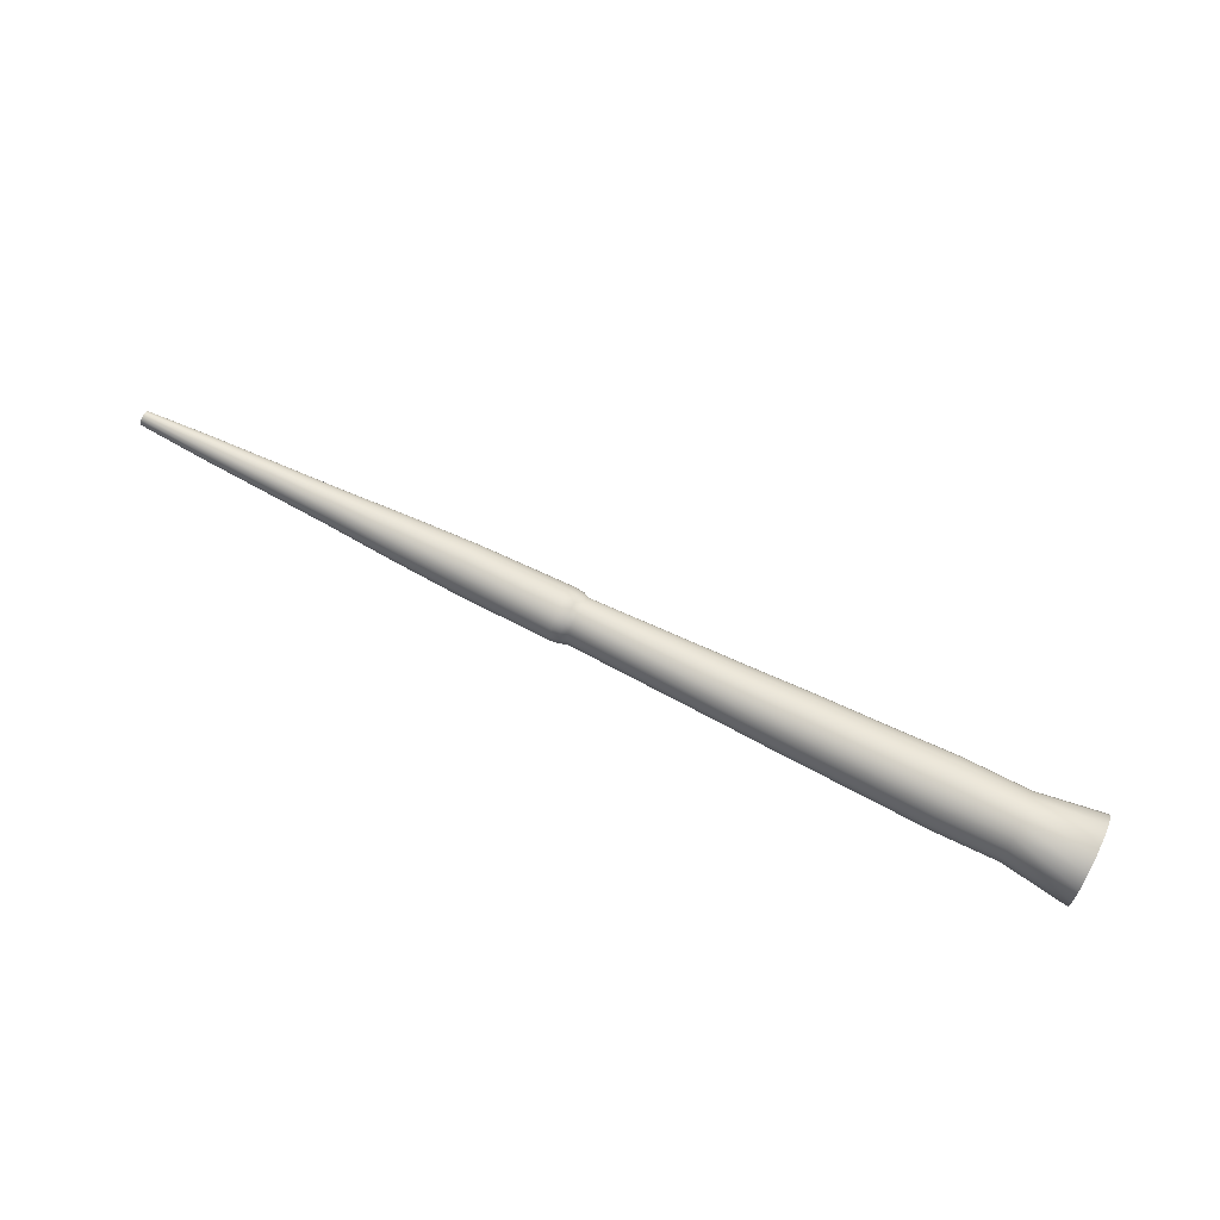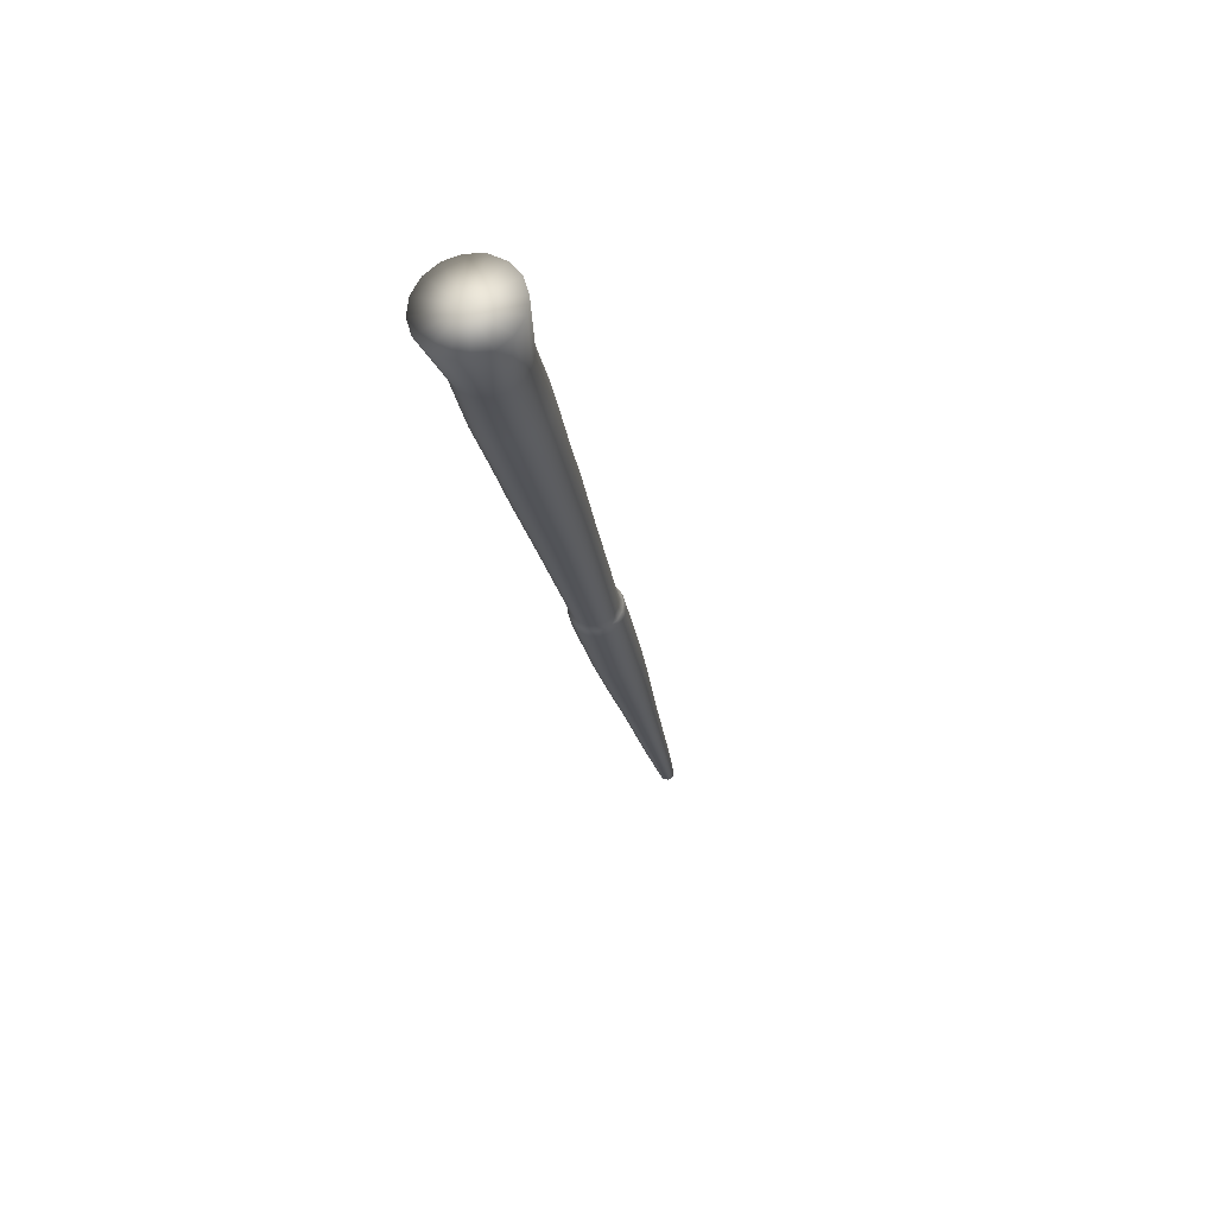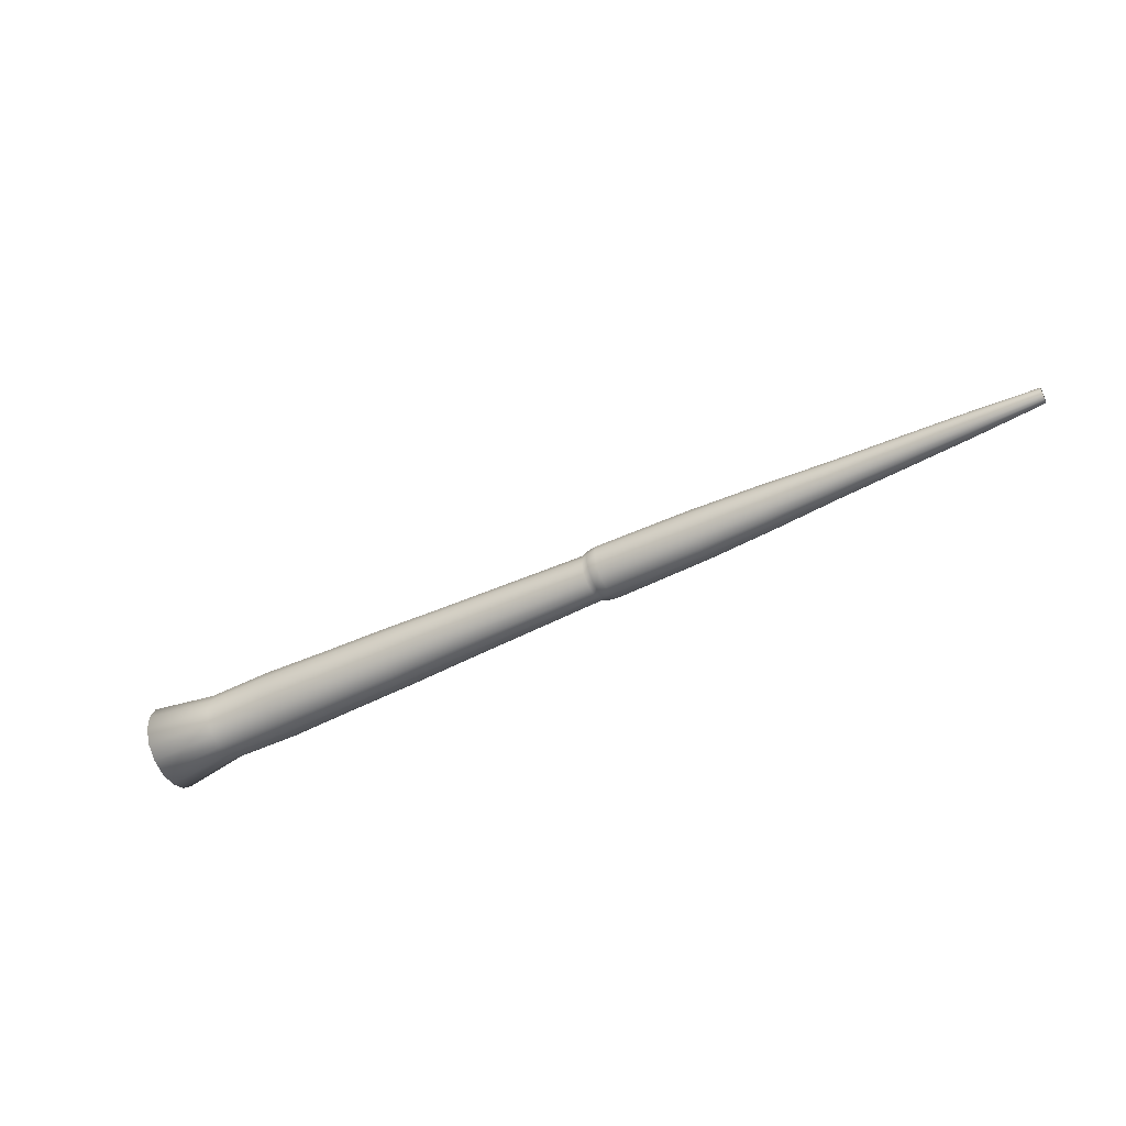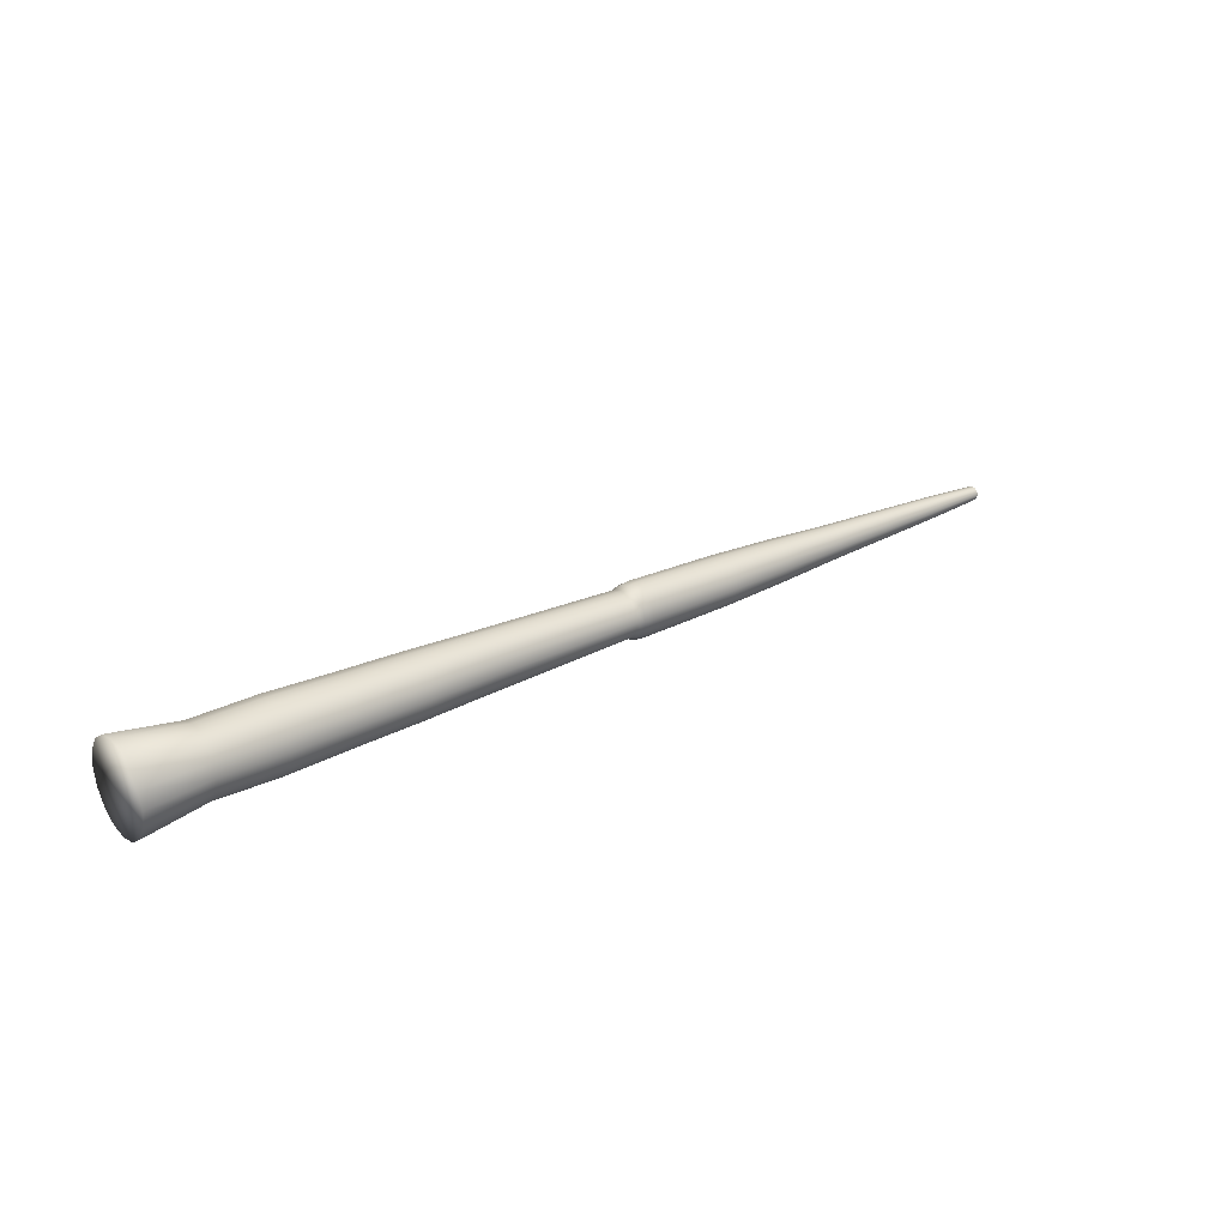
<metadata>
{"format":"obj","ext":"obj","renderer":"f3d","projection":"perspective","resolution":1024,"background":"white","views":[{"elev":76.0,"azim":-150.7,"up":"+Z"},{"elev":-28.0,"azim":-77.6,"up":"+Y"},{"elev":-54.5,"azim":31.4,"up":"+Z"},{"elev":30.8,"azim":-34.3,"up":"+Z"}]}
</metadata>
<code>
v -1.08 -0.144 0.004816
v -1.08 -0.1493 -0.01381
v -1.077 -0.1934 0.008769
v -1.079 -0.1462 0.02405
v -1.077 -0.1556 0.04095
v -1.076 -0.1708 0.05296
v -1.075 -0.1894 0.05824
v -1.074 -0.2086 0.05598
v -1.073 -0.2255 0.04654
v -1.073 -0.2375 0.03135
v -1.074 -0.2429 0.01272
v -1.075 -0.2407 -0.00651
v -1.076 -0.2313 -0.02342
v -1.078 -0.2161 -0.03542
v -1.079 -0.1975 -0.0407
v -1.08 -0.1783 -0.03845
v -1.08 -0.1613 -0.02901
v -1.003 -0.1509 0.002426
v -1.004 -0.155 -0.01206
v -1.003 -0.1526 0.01738
v -1.002 -0.1599 0.03053
v -1.001 -0.1717 0.03987
v -0.9996 -0.1862 0.04397
v -0.9989 -0.2011 0.04222
v -0.9985 -0.2143 0.03488
v -0.9985 -0.2237 0.02306
v -0.9989 -0.2278 0.008574
v -0.9996 -0.2261 -0.006382
v -1.001 -0.2188 -0.01953
v -1.002 -0.207 -0.02887
v -1.003 -0.1925 -0.03297
v -1.003 -0.1776 -0.03122
v -1.004 -0.1644 -0.02388
v -0.9276 -0.1458 -0.000926
v -0.928 -0.15 -0.01581
v -0.9268 -0.1475 0.01444
v -0.9258 -0.1551 0.02794
v -0.9248 -0.1672 0.03753
v -0.9238 -0.182 0.04175
v -0.923 -0.1974 0.03995
v -0.9226 -0.2109 0.03241
v -0.9226 -0.2205 0.02027
v -0.9231 -0.2248 0.005389
v -0.9238 -0.223 -0.009974
v -0.9248 -0.2155 -0.02348
v -0.9259 -0.2034 -0.03307
v -0.9268 -0.1885 -0.03729
v -0.9276 -0.1732 -0.03549
v -0.928 -0.1596 -0.02795
v -0.8517 -0.1443 -0.003984
v -0.8521 -0.1483 -0.01787
v -0.851 -0.146 0.01035
v -0.85 -0.153 0.02296
v -0.849 -0.1643 0.03191
v -0.8481 -0.1782 0.03585
v -0.8474 -0.1925 0.03417
v -0.8471 -0.2051 0.02713
v -0.8471 -0.2141 0.0158
v -0.8474 -0.218 0.00191
v -0.8482 -0.2164 -0.01243
v -0.8491 -0.2094 -0.02503
v -0.8501 -0.1981 -0.03398
v -0.851 -0.1842 -0.03792
v -0.8517 -0.1699 -0.03624
v -0.8521 -0.1573 -0.0292
v -0.7758 -0.1422 -0.007102
v -0.7762 -0.1459 -0.02028
v -0.7751 -0.1437 0.006501
v -0.7743 -0.1504 0.01846
v -0.7733 -0.1611 0.02695
v -0.7724 -0.1742 0.03068
v -0.7718 -0.1878 0.02909
v -0.7714 -0.1998 0.02241
v -0.7714 -0.2083 0.01167
v -0.7718 -0.2121 -0.00151
v -0.7725 -0.2105 -0.01511
v -0.7733 -0.2039 -0.02707
v -0.7743 -0.1932 -0.03556
v -0.7751 -0.18 -0.03929
v -0.7758 -0.1664 -0.0377
v -0.7762 -0.1544 -0.03102
v -0.6999 -0.1411 -0.01013
v -0.7002 -0.1445 -0.02218
v -0.6992 -0.1425 0.002304
v -0.6984 -0.1486 0.01323
v -0.6976 -0.1584 0.02099
v -0.6968 -0.1704 0.02441
v -0.6962 -0.1828 0.02295
v -0.6959 -0.1938 0.01685
v -0.6959 -0.2016 0.007026
v -0.6962 -0.205 -0.005019
v -0.6968 -0.2036 -0.01745
v -0.6976 -0.1975 -0.02838
v -0.6985 -0.1877 -0.03614
v -0.6993 -0.1757 -0.03956
v -0.6999 -0.1632 -0.0381
v -0.7002 -0.1523 -0.032
v -0.5248 -0.1375 -0.0172
v -0.525 -0.1403 -0.02705
v -0.5243 -0.1387 -0.007039
v -0.5236 -0.1436 0.001897
v -0.5229 -0.1517 0.008243
v -0.5223 -0.1615 0.01103
v -0.5218 -0.1716 0.009842
v -0.5215 -0.1806 0.004851
v -0.5215 -0.187 -0.003178
v -0.5218 -0.1898 -0.01303
v -0.5223 -0.1886 -0.02319
v -0.5229 -0.1836 -0.03213
v -0.5236 -0.1756 -0.03847
v -0.5243 -0.1658 -0.04126
v -0.5248 -0.1556 -0.04007
v -0.525 -0.1467 -0.03508
v -0.5175 -0.1343 -0.01775
v -0.5178 -0.1374 -0.02866
v -0.5169 -0.1356 -0.006489
v -0.5162 -0.1411 0.003411
v -0.5154 -0.15 0.01044
v -0.5147 -0.1609 0.01353
v -0.5141 -0.1721 0.01221
v -0.5139 -0.182 0.006685
v -0.5139 -0.1891 -0.002212
v -0.5142 -0.1922 -0.01312
v -0.5147 -0.1909 -0.02438
v -0.5154 -0.1854 -0.03428
v -0.5162 -0.1765 -0.04131
v -0.5169 -0.1656 -0.04441
v -0.5175 -0.1544 -0.04308
v -0.5178 -0.1444 -0.03756
v -0.5072 -0.1325 -0.0183
v -0.5075 -0.1357 -0.02968
v -0.5066 -0.1338 -0.006549
v -0.5058 -0.1396 0.00378
v -0.505 -0.1488 0.01111
v -0.5043 -0.1602 0.01434
v -0.5037 -0.1719 0.01296
v -0.5034 -0.1823 0.007195
v -0.5034 -0.1896 -0.002087
v -0.5037 -0.1929 -0.01347
v -0.5043 -0.1915 -0.02522
v -0.5051 -0.1858 -0.03555
v -0.5059 -0.1765 -0.04288
v -0.5066 -0.1652 -0.04611
v -0.5072 -0.1534 -0.04473
v -0.5075 -0.1431 -0.03896
v -0.3966 -0.1287 -0.02289
v -0.3969 -0.1317 -0.03344
v -0.396 -0.13 -0.012
v -0.3953 -0.1353 -0.002423
v -0.3946 -0.1439 0.004376
v -0.3939 -0.1544 0.007365
v -0.3934 -0.1653 0.006089
v -0.3931 -0.1749 0.000743
v -0.3931 -0.1817 -0.007861
v -0.3934 -0.1847 -0.01841
v -0.3939 -0.1835 -0.0293
v -0.3946 -0.1782 -0.03887
v -0.3954 -0.1696 -0.04567
v -0.3961 -0.159 -0.04866
v -0.3966 -0.1481 -0.04739
v -0.3969 -0.1386 -0.04204
v -0.3206 -0.1282 -0.02587
v -0.3209 -0.1308 -0.03509
v -0.3202 -0.1293 -0.01636
v -0.3195 -0.1339 -0.00799
v -0.3189 -0.1414 -0.002049
v -0.3183 -0.1506 0.000563
v -0.3178 -0.1602 -0.000552
v -0.3176 -0.1685 -0.005224
v -0.3176 -0.1745 -0.01274
v -0.3178 -0.1771 -0.02196
v -0.3183 -0.176 -0.03148
v -0.3189 -0.1714 -0.03984
v -0.3196 -0.1639 -0.04579
v -0.3202 -0.1547 -0.0484
v -0.3206 -0.1452 -0.04728
v -0.3209 -0.1368 -0.04261
v -0.2446 -0.1287 -0.02877
v -0.2448 -0.1308 -0.03626
v -0.2442 -0.1296 -0.02105
v -0.2437 -0.1334 -0.01425
v -0.2432 -0.1395 -0.009426
v -0.2427 -0.1469 -0.007304
v -0.2423 -0.1547 -0.00821
v -0.2421 -0.1615 -0.012
v -0.2421 -0.1663 -0.01811
v -0.2423 -0.1684 -0.0256
v -0.2427 -0.1676 -0.03333
v -0.2432 -0.1638 -0.04012
v -0.2437 -0.1577 -0.04495
v -0.2442 -0.1502 -0.04707
v -0.2446 -0.1425 -0.04616
v -0.2448 -0.1357 -0.04237
v -0.1686 -0.1281 -0.03177
v -0.1688 -0.1299 -0.03794
v -0.1683 -0.1288 -0.02539
v -0.1679 -0.132 -0.01978
v -0.1675 -0.137 -0.0158
v -0.1671 -0.1432 -0.01405
v -0.1668 -0.1495 -0.0148
v -0.1666 -0.1551 -0.01793
v -0.1666 -0.1591 -0.02297
v -0.1668 -0.1609 -0.02915
v -0.1671 -0.1602 -0.03552
v -0.1675 -0.157 -0.04113
v -0.1679 -0.152 -0.04511
v -0.1683 -0.1458 -0.04686
v -0.1686 -0.1395 -0.04611
v -0.1688 -0.1339 -0.04298
v -0.09267 -0.1276 -0.03475
v -0.0928 -0.129 -0.03959
v -0.09242 -0.1281 -0.02975
v -0.0921 -0.1306 -0.02536
v -0.09176 -0.1345 -0.02224
v -0.09144 -0.1394 -0.02086
v -0.09119 -0.1444 -0.02145
v -0.09106 -0.1488 -0.0239
v -0.09106 -0.1519 -0.02785
v -0.0912 -0.1533 -0.0327
v -0.09144 -0.1527 -0.0377
v -0.09177 -0.1503 -0.04209
v -0.09211 -0.1463 -0.04521
v -0.09243 -0.1415 -0.04658
v -0.09268 -0.1365 -0.046
v -0.09281 -0.1321 -0.04354
v -0.01664 -0.1281 -0.03765
v -0.01673 -0.129 -0.04074
v -0.01648 -0.1285 -0.03446
v -0.01628 -0.1301 -0.03165
v -0.01606 -0.1326 -0.02966
v -0.01586 -0.1357 -0.02879
v -0.0157 -0.1389 -0.02916
v -0.01562 -0.1417 -0.03073
v -0.01562 -0.1437 -0.03325
v -0.0157 -0.1445 -0.03634
v -0.01586 -0.1442 -0.03953
v -0.01606 -0.1426 -0.04233
v -0.01629 -0.1401 -0.04432
v -0.01649 -0.137 -0.0452
v -0.01665 -0.1338 -0.04482
v -0.01673 -0.131 -0.04326
v -0.01617 -0.1363 -0.03699
f 227 242 241
f 241 242 240
f 240 242 239
f 239 242 238
f 238 242 237
f 237 242 236
f 236 242 235
f 235 242 234
f 234 242 233
f 233 242 232
f 232 242 231
f 231 242 230
f 230 242 229
f 229 242 228
f 228 242 226
f 226 242 227
f 227 225 211
f 241 225 227
f 241 224 225
f 240 224 241
f 240 223 224
f 239 223 240
f 239 222 223
f 238 222 239
f 238 221 222
f 237 221 238
f 237 220 221
f 236 220 237
f 236 219 220
f 235 219 236
f 235 218 219
f 234 218 235
f 234 217 218
f 233 217 234
f 233 216 217
f 232 216 233
f 232 215 216
f 231 215 232
f 231 214 215
f 230 214 231
f 230 213 214
f 229 213 230
f 229 212 213
f 228 212 229
f 228 210 212
f 226 210 228
f 226 211 210
f 227 211 226
f 211 209 195
f 225 209 211
f 225 208 209
f 224 208 225
f 224 207 208
f 223 207 224
f 223 206 207
f 222 206 223
f 222 205 206
f 221 205 222
f 221 204 205
f 220 204 221
f 220 203 204
f 219 203 220
f 219 202 203
f 218 202 219
f 218 201 202
f 217 201 218
f 217 200 201
f 216 200 217
f 216 199 200
f 215 199 216
f 215 198 199
f 214 198 215
f 214 197 198
f 213 197 214
f 213 196 197
f 212 196 213
f 212 194 196
f 210 194 212
f 210 195 194
f 211 195 210
f 195 193 179
f 209 193 195
f 209 192 193
f 208 192 209
f 208 191 192
f 207 191 208
f 207 190 191
f 206 190 207
f 206 189 190
f 205 189 206
f 205 188 189
f 204 188 205
f 204 187 188
f 203 187 204
f 203 186 187
f 202 186 203
f 202 185 186
f 201 185 202
f 201 184 185
f 200 184 201
f 200 183 184
f 199 183 200
f 199 182 183
f 198 182 199
f 198 181 182
f 197 181 198
f 197 180 181
f 196 180 197
f 196 178 180
f 194 178 196
f 194 179 178
f 195 179 194
f 179 177 163
f 193 177 179
f 193 176 177
f 192 176 193
f 192 175 176
f 191 175 192
f 191 174 175
f 190 174 191
f 190 173 174
f 189 173 190
f 189 172 173
f 188 172 189
f 188 171 172
f 187 171 188
f 187 170 171
f 186 170 187
f 186 169 170
f 185 169 186
f 185 168 169
f 184 168 185
f 184 167 168
f 183 167 184
f 183 166 167
f 182 166 183
f 182 165 166
f 181 165 182
f 181 164 165
f 180 164 181
f 180 162 164
f 178 162 180
f 178 163 162
f 179 163 178
f 163 161 147
f 177 161 163
f 177 160 161
f 176 160 177
f 176 159 160
f 175 159 176
f 175 158 159
f 174 158 175
f 174 157 158
f 173 157 174
f 173 156 157
f 172 156 173
f 172 155 156
f 171 155 172
f 171 154 155
f 170 154 171
f 170 153 154
f 169 153 170
f 169 152 153
f 168 152 169
f 168 151 152
f 167 151 168
f 167 150 151
f 166 150 167
f 166 149 150
f 165 149 166
f 165 148 149
f 164 148 165
f 164 146 148
f 162 146 164
f 162 147 146
f 163 147 162
f 147 145 131
f 161 145 147
f 161 144 145
f 160 144 161
f 160 143 144
f 159 143 160
f 159 142 143
f 158 142 159
f 158 141 142
f 157 141 158
f 157 140 141
f 156 140 157
f 156 139 140
f 155 139 156
f 155 138 139
f 154 138 155
f 154 137 138
f 153 137 154
f 153 136 137
f 152 136 153
f 152 135 136
f 151 135 152
f 151 134 135
f 150 134 151
f 150 133 134
f 149 133 150
f 149 132 133
f 148 132 149
f 148 130 132
f 146 130 148
f 146 131 130
f 147 131 146
f 131 129 115
f 145 129 131
f 145 128 129
f 144 128 145
f 144 127 128
f 143 127 144
f 143 126 127
f 142 126 143
f 142 125 126
f 141 125 142
f 141 124 125
f 140 124 141
f 140 123 124
f 139 123 140
f 139 122 123
f 138 122 139
f 138 121 122
f 137 121 138
f 137 120 121
f 136 120 137
f 136 119 120
f 135 119 136
f 135 118 119
f 134 118 135
f 134 117 118
f 133 117 134
f 133 116 117
f 132 116 133
f 132 114 116
f 130 114 132
f 130 115 114
f 131 115 130
f 115 113 99
f 129 113 115
f 129 112 113
f 128 112 129
f 128 111 112
f 127 111 128
f 127 110 111
f 126 110 127
f 126 109 110
f 125 109 126
f 125 108 109
f 124 108 125
f 124 107 108
f 123 107 124
f 123 106 107
f 122 106 123
f 122 105 106
f 121 105 122
f 121 104 105
f 120 104 121
f 120 103 104
f 119 103 120
f 119 102 103
f 118 102 119
f 118 101 102
f 117 101 118
f 117 100 101
f 116 100 117
f 116 98 100
f 114 98 116
f 114 99 98
f 115 99 114
f 99 97 83
f 113 97 99
f 113 96 97
f 112 96 113
f 112 95 96
f 111 95 112
f 111 94 95
f 110 94 111
f 110 93 94
f 109 93 110
f 109 92 93
f 108 92 109
f 108 91 92
f 107 91 108
f 107 90 91
f 106 90 107
f 106 89 90
f 105 89 106
f 105 88 89
f 104 88 105
f 104 87 88
f 103 87 104
f 103 86 87
f 102 86 103
f 102 85 86
f 101 85 102
f 101 84 85
f 100 84 101
f 100 82 84
f 98 82 100
f 98 83 82
f 99 83 98
f 83 81 67
f 97 81 83
f 97 80 81
f 96 80 97
f 96 79 80
f 95 79 96
f 95 78 79
f 94 78 95
f 94 77 78
f 93 77 94
f 93 76 77
f 92 76 93
f 92 75 76
f 91 75 92
f 91 74 75
f 90 74 91
f 90 73 74
f 89 73 90
f 89 72 73
f 88 72 89
f 88 71 72
f 87 71 88
f 87 70 71
f 86 70 87
f 86 69 70
f 85 69 86
f 85 68 69
f 84 68 85
f 84 66 68
f 82 66 84
f 82 67 66
f 83 67 82
f 67 65 51
f 81 65 67
f 81 64 65
f 80 64 81
f 80 63 64
f 79 63 80
f 79 62 63
f 78 62 79
f 78 61 62
f 77 61 78
f 77 60 61
f 76 60 77
f 76 59 60
f 75 59 76
f 75 58 59
f 74 58 75
f 74 57 58
f 73 57 74
f 73 56 57
f 72 56 73
f 72 55 56
f 71 55 72
f 71 54 55
f 70 54 71
f 70 53 54
f 69 53 70
f 69 52 53
f 68 52 69
f 68 50 52
f 66 50 68
f 66 51 50
f 67 51 66
f 51 49 35
f 65 49 51
f 65 48 49
f 64 48 65
f 64 47 48
f 63 47 64
f 63 46 47
f 62 46 63
f 62 45 46
f 61 45 62
f 61 44 45
f 60 44 61
f 60 43 44
f 59 43 60
f 59 42 43
f 58 42 59
f 58 41 42
f 57 41 58
f 57 40 41
f 56 40 57
f 56 39 40
f 55 39 56
f 55 38 39
f 54 38 55
f 54 37 38
f 53 37 54
f 53 36 37
f 52 36 53
f 52 34 36
f 50 34 52
f 50 35 34
f 51 35 50
f 35 33 19
f 49 33 35
f 49 32 33
f 48 32 49
f 48 31 32
f 47 31 48
f 47 30 31
f 46 30 47
f 46 29 30
f 45 29 46
f 45 28 29
f 44 28 45
f 44 27 28
f 43 27 44
f 43 26 27
f 42 26 43
f 42 25 26
f 41 25 42
f 41 24 25
f 40 24 41
f 40 23 24
f 39 23 40
f 39 22 23
f 38 22 39
f 38 21 22
f 37 21 38
f 37 20 21
f 36 20 37
f 36 18 20
f 34 18 36
f 34 19 18
f 35 19 34
f 19 17 2
f 33 17 19
f 33 16 17
f 32 16 33
f 32 15 16
f 31 15 32
f 31 14 15
f 30 14 31
f 30 13 14
f 29 13 30
f 29 12 13
f 28 12 29
f 28 11 12
f 27 11 28
f 27 10 11
f 26 10 27
f 26 9 10
f 25 9 26
f 25 8 9
f 24 8 25
f 24 7 8
f 23 7 24
f 23 6 7
f 22 6 23
f 22 5 6
f 21 5 22
f 21 4 5
f 20 4 21
f 20 1 4
f 18 1 20
f 18 2 1
f 19 2 18
f 17 3 2
f 16 3 17
f 15 3 16
f 14 3 15
f 13 3 14
f 12 3 13
f 11 3 12
f 10 3 11
f 9 3 10
f 8 3 9
f 7 3 8
f 6 3 7
f 5 3 6
f 4 3 5
f 1 3 4
f 2 3 1

</code>
